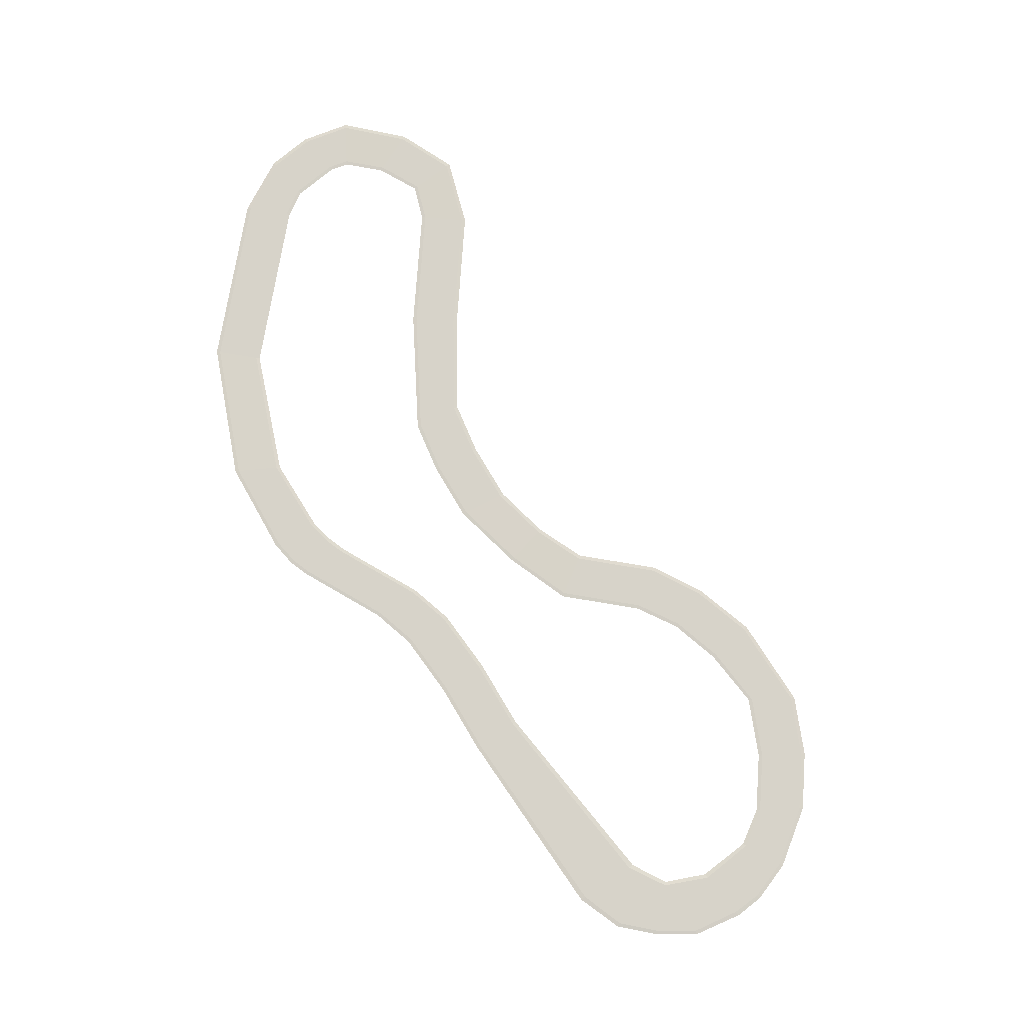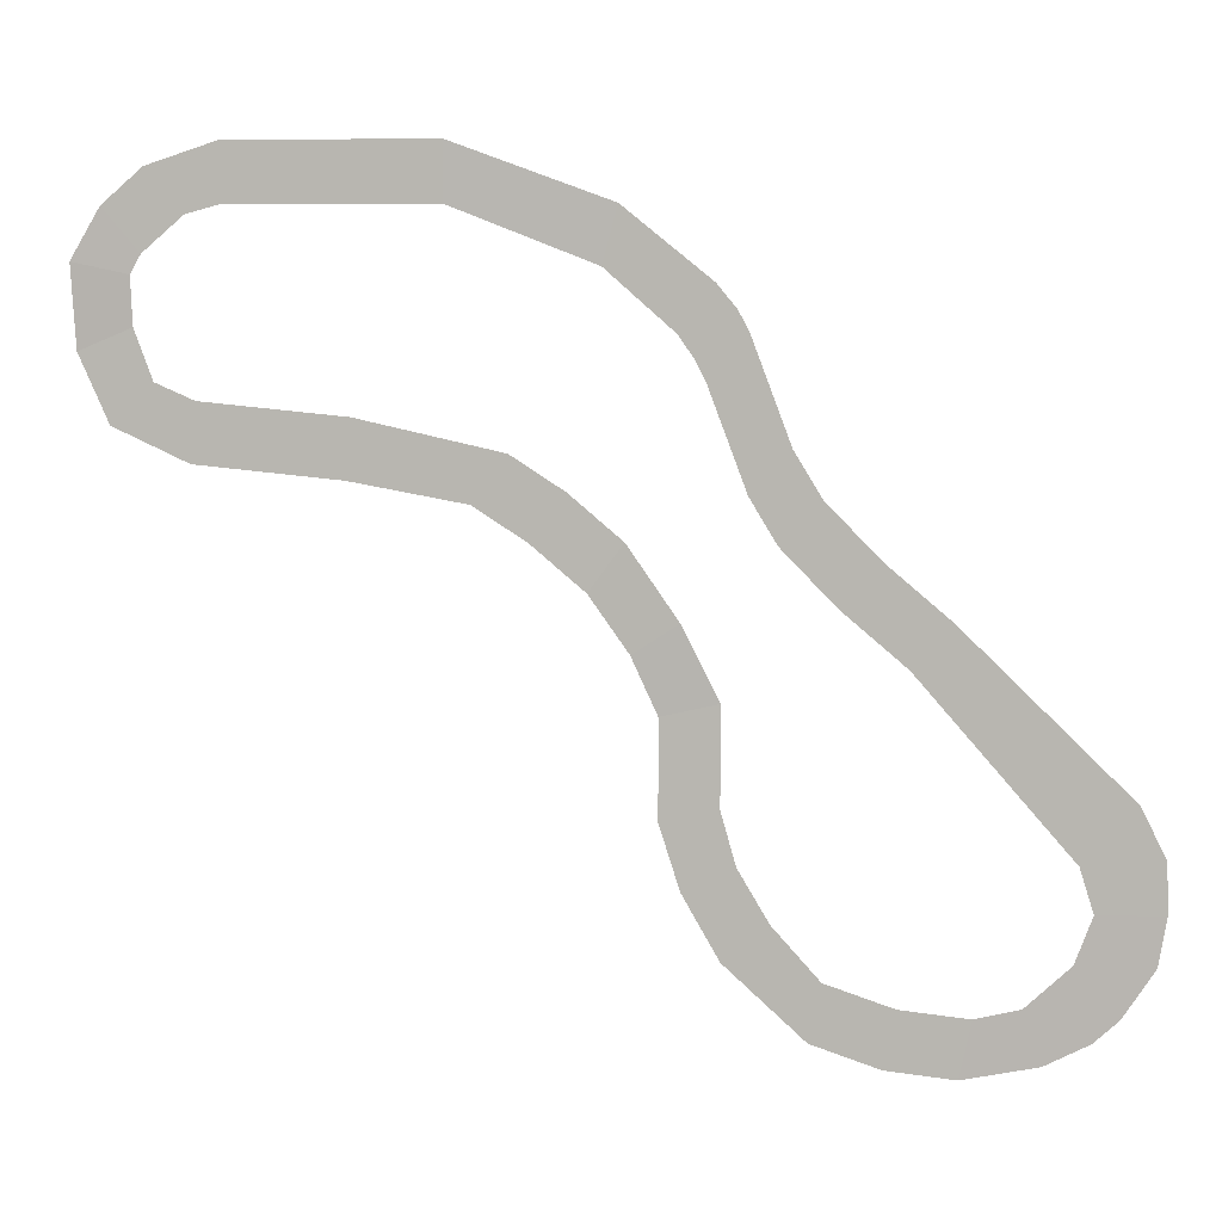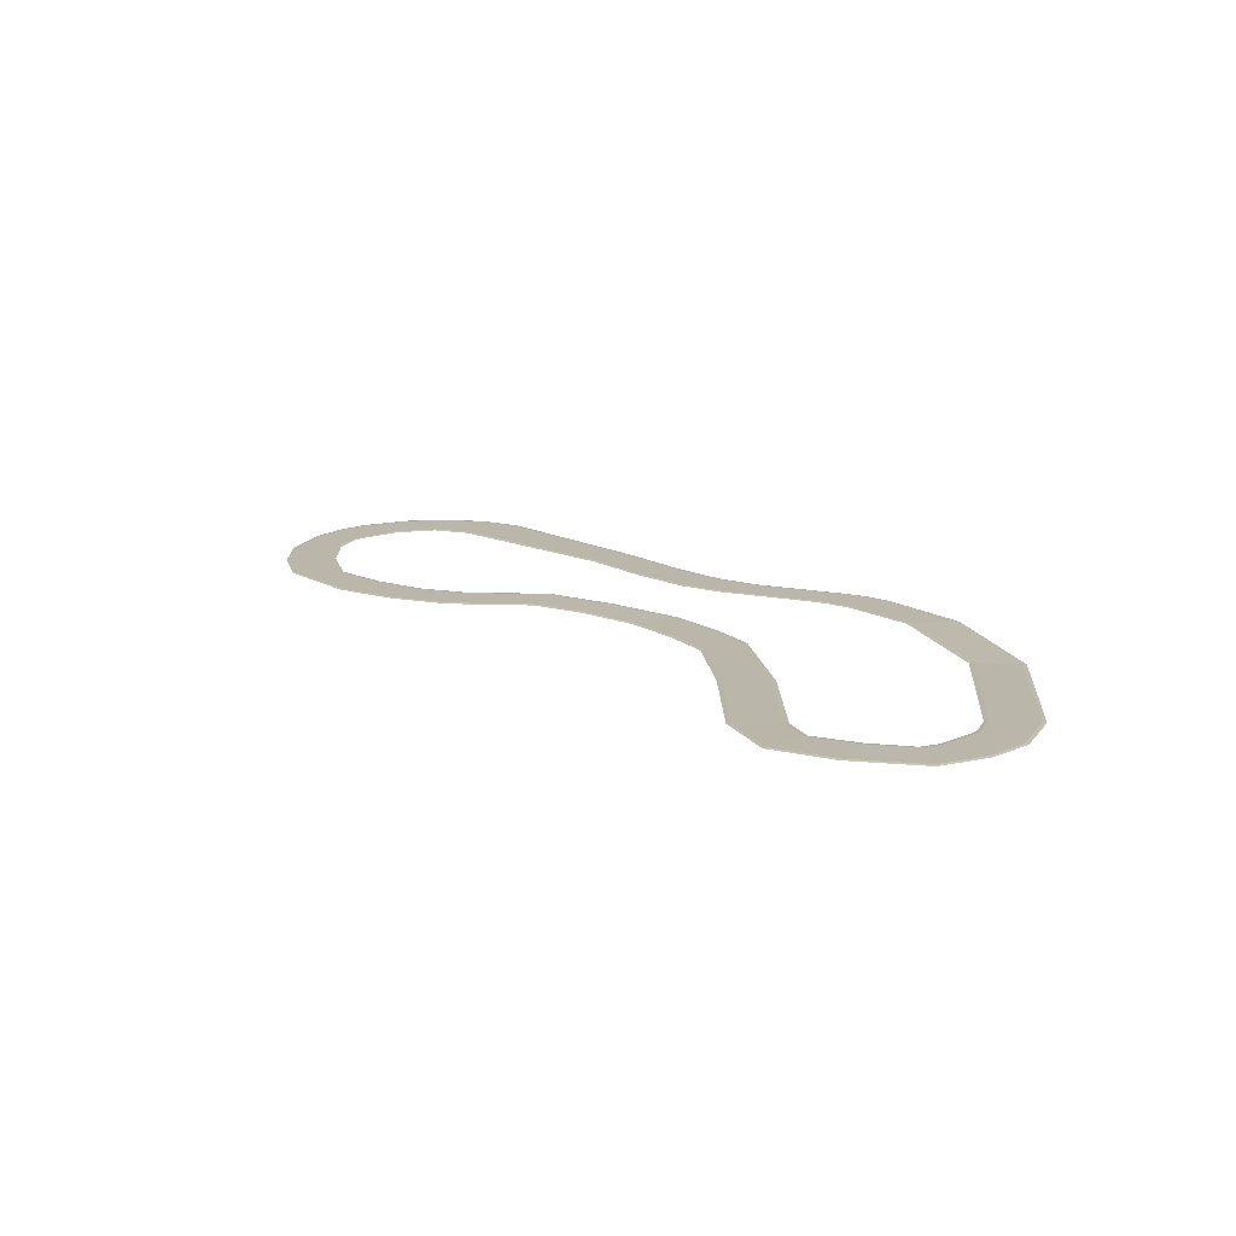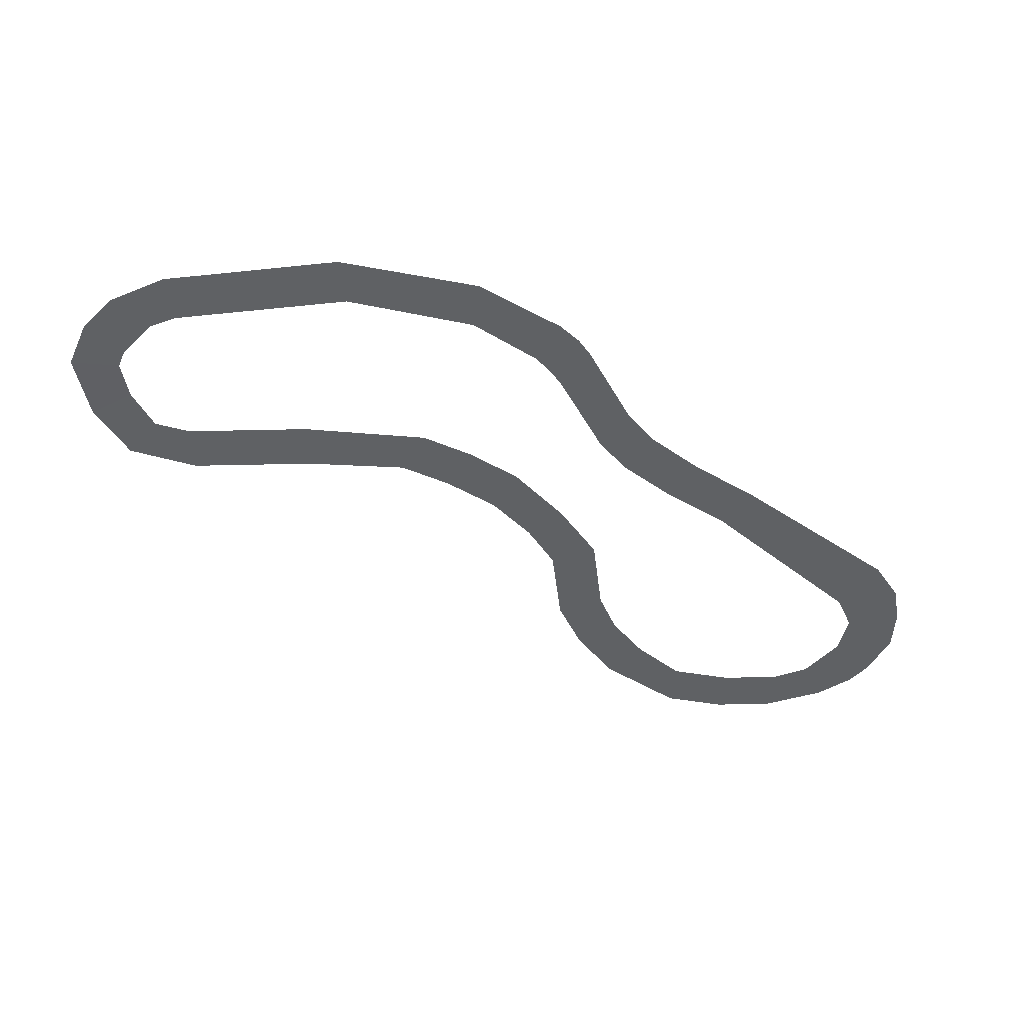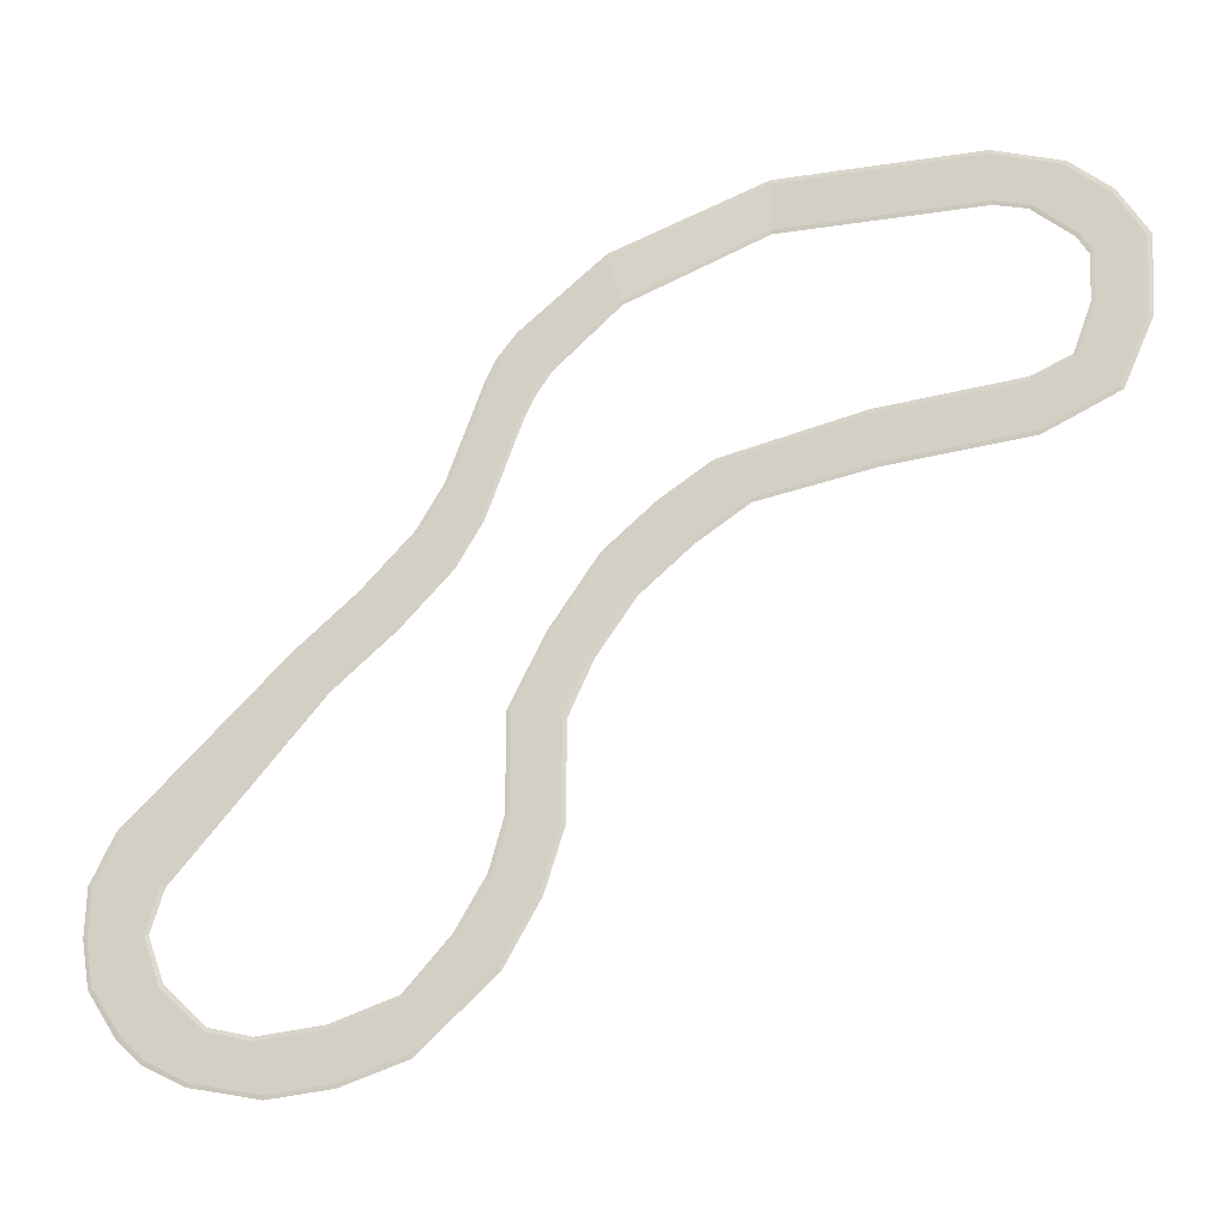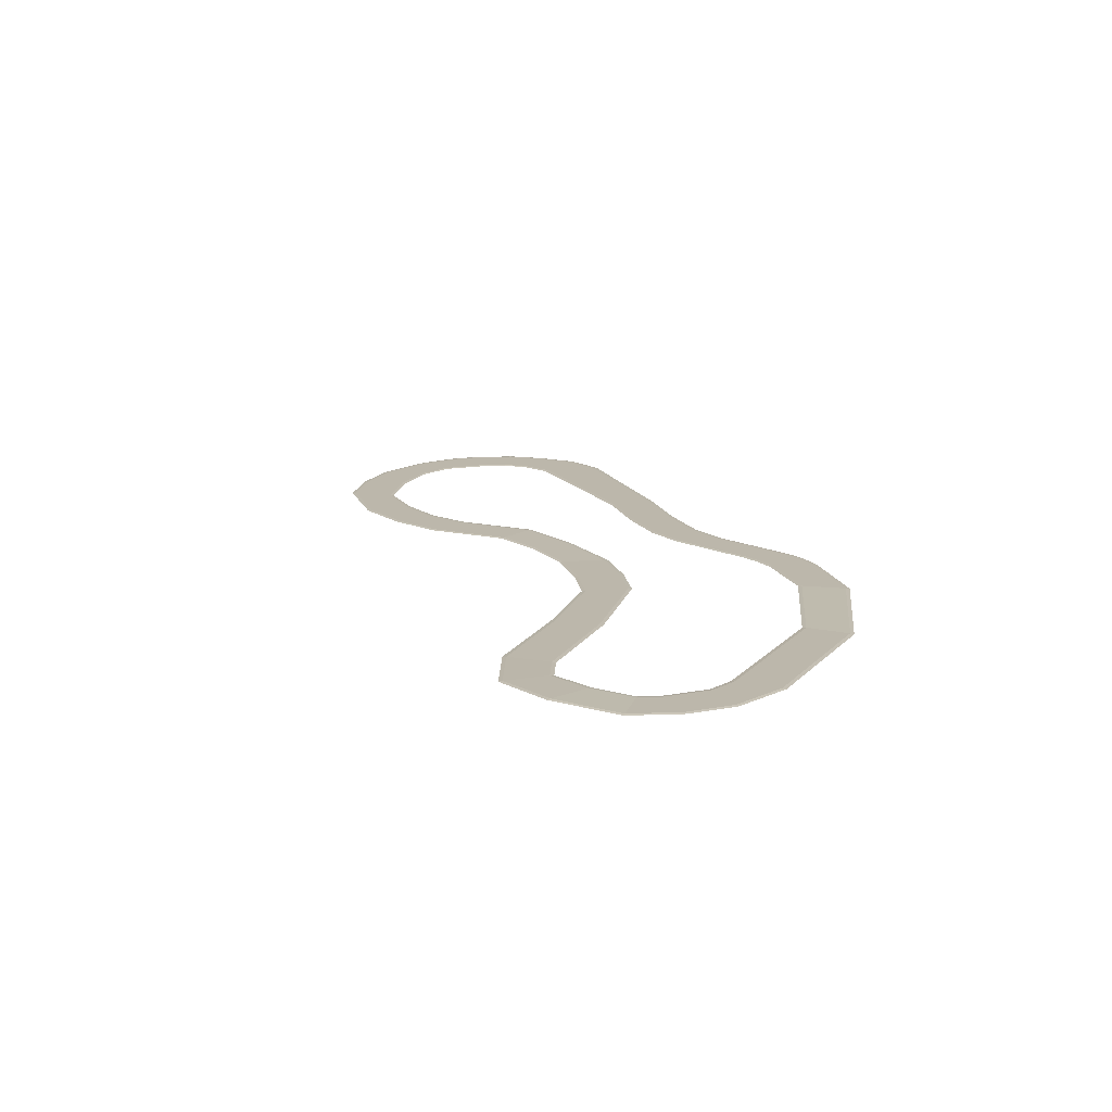
<metadata>
{"format":"obj","ext":"obj","renderer":"f3d","projection":"perspective","resolution":1024,"background":"white","views":[{"elev":76.4,"azim":99.5,"up":"+Y"},{"elev":6.4,"azim":8.1,"up":"+Z"},{"elev":13.9,"azim":-85.5,"up":"+Y"},{"elev":-46.5,"azim":6.9,"up":"+Y"},{"elev":-21.2,"azim":-164.5,"up":"+Z"},{"elev":14.4,"azim":-64.0,"up":"+Y"}]}
</metadata>
<code>
o Cube
v 2 0.1356 -2.293
v 2 0.1356 2.293
v -2 0.1356 2.293
v -2 0.1356 -2.293
v 2 0.1782 -1.945
v 2 0.1782 1.945
v -2 0.1782 1.945
v -2 0.1782 -1.945
v -14.44 0.1356 2.293
v -14.44 0.1356 -2.293
v -14.44 0.1782 1.945
v -14.44 0.1782 -1.945
v -20.02 0.1356 0.4892
v -17.03 0.1356 -2.994
v -19.79 0.1782 0.2243
v -17.26 0.1782 -2.729
v -23.3 0.1356 -2.326
v -20.32 0.1356 -5.809
v -23.08 0.1782 -2.591
v -20.55 0.1782 -5.544
v -25.69 0.1378 -6.343
v -21.17 0.1378 -7.292
v -25.35 0.1759 -6.415
v -21.51 0.1759 -7.22
v -25.33 0.2874 -12.88
v -21.06 0.2874 -11.1
v -25 0.3254 -12.74
v -21.38 0.3254 -11.24
v -22.92 0.2873 -18.28
v -19.58 0.2873 -15.08
v -22.66 0.3254 -18.03
v -19.83 0.3254 -15.32
v -16.88 0.2627 -21.04
v -16.44 0.2627 -16.44
v -16.85 0.3008 -20.69
v -16.47 0.3008 -16.79
v -5.361 0.2626 -22.15
v -4.92 0.2626 -17.54
v -5.327 0.3007 -21.8
v -4.954 0.3007 -17.89
v 3.869 0.2626 -23.81
v 6.624 0.2626 -20.09
v 4.079 0.3006 -23.53
v 6.415 0.3006 -20.38
v 12.35 0.2625 -30.1
v 15.1 0.2625 -26.38
v 12.56 0.3006 -29.82
v 14.89 0.3006 -26.67
v 17.52 0.4568 -38.99
v 22.02 0.4568 -37.95
v 17.86 0.4948 -38.91
v 21.68 0.4948 -38.03
v 17.52 0.4568 -46.71
v 22.02 0.4568 -45.67
v 17.86 0.4948 -46.63
v 21.68 0.4948 -45.75
v 22.09 0.4567 -56.91
v 25.69 0.4567 -54.02
v 22.36 0.4948 -56.69
v 25.42 0.4948 -54.24
v 28.47 0.4566 -62.67
v 29.43 0.4566 -58.15
v 28.55 0.4946 -62.33
v 29.36 0.4946 -58.5
v 39.32 0.4564 -64.98
v 40.28 0.4564 -60.45
v 39.39 0.4945 -64.63
v 40.21 0.4945 -60.8
v 50.75 0.453 -60.09
v 47.36 0.453 -56.26
v 50.46 0.4976 -59.8
v 47.65 0.4976 -56.55
v 51.82 0.4501 -44.6
v 47.65 0.4501 -49.1
v 51.5 0.5006 -44.94
v 47.97 0.5006 -48.76
v 38.67 0.4563 -31.89
v 35.53 0.4563 -35.29
v 38.43 0.4944 -32.15
v 35.77 0.4944 -35.03
v 53.55 0.5019 -52.48
v 53.89 0.4487 -52.47
v 48.73 0.4487 -52.56
v 49.07 0.5019 -52.55
v 29.25 0.4563 -23.18
v 26.11 0.4563 -26.58
v 29.01 0.4944 -23.44
v 26.35 0.4944 -26.32
v 23.16 0.4563 -9.841
v 20.02 0.4563 -13.24
v 22.92 0.4944 -10.1
v 20.26 0.4944 -12.98
v 23.94 0.4563 -23.02
v 24.18 0.4944 -22.76
v 27.08 0.4563 -19.62
v 26.84 0.4944 -19.88
v 30.61 0.4944 -30.67
v 33.27 0.4944 -27.8
v 33.51 0.4563 -27.54
v 30.37 0.4563 -30.93
v 14.59 0.4563 -2.286
v 13.4 0.4563 -6.752
v 14.5 0.4944 -2.626
v 13.49 0.4944 -6.413
v 10.86 0.2625 -22.82
v 10.65 0.3006 -23.1
v 8.108 0.2625 -26.53
v 8.318 0.3006 -26.25
v 18.84 0.3977 -32.35
v 15.76 0.3977 -34.36
v 15.48 0.3596 -34.55
v 19.11 0.3596 -32.17
v 19.15 0.4568 -51.81
v 23.21 0.4568 -49.85
v 22.9 0.4948 -50
v 19.46 0.4948 -51.66
v 34.86 0.4565 -59.92
v 34.78 0.4946 -60.27
v 33.9 0.4565 -64.45
v 33.97 0.4946 -64.1
v 43.93 0.496 -59.89
v 45.14 0.496 -63.43
v 45.25 0.4547 -63.74
v 43.82 0.4547 -59.57
v 53.45 0.5012 -48.71
v 48.19 0.4494 -50.83
v 53.77 0.4494 -48.53
v 48.52 0.5012 -50.66
v 53.24 0.4509 -56.28
v 48.36 0.4997 -54.55
v 52.93 0.4997 -56.14
v 48.04 0.4509 -54.41
v 45.79 0.4968 -58.22
v 45.59 0.4539 -57.91
v 48.59 0.4968 -61.61
v 48.79 0.4539 -61.92
v 19.01 0.4944 -11.23
v 21.37 0.4944 -8.185
v 21.58 0.4563 -7.912
v 18.8 0.4563 -11.5
v 20.9 0.4563 -14.94
v 24.03 0.4563 -11.54
v 21.13 0.4944 -14.68
v 23.8 0.4944 -11.8
f 1 2 3 4
f 5 8 7 6
f 5 104 102 1
f 2 6 7 3
f 3 7 11 9
f 5 1 4 8
f 10 9 13 14
f 7 8 12 11
f 8 4 10 12
f 4 3 9 10
f 15 16 20 19
f 11 12 16 15
f 9 11 15 13
f 12 10 14 16
f 20 18 22 24
f 13 15 19 17
f 16 14 18 20
f 14 13 17 18
f 23 24 28 27
f 18 17 21 22
f 19 20 24 23
f 17 19 23 21
f 25 27 31 29
f 21 23 27 25
f 24 22 26 28
f 22 21 25 26
f 32 30 34 36
f 28 26 30 32
f 26 25 29 30
f 27 28 32 31
f 35 36 40 39
f 30 29 33 34
f 31 32 36 35
f 29 31 35 33
f 40 38 42 44
f 33 35 39 37
f 36 34 38 40
f 34 33 37 38
f 106 105 46 48
f 38 37 41 42
f 39 40 44 43
f 37 39 43 41
f 110 109 52 51
f 105 107 45 46
f 108 106 48 47
f 107 108 47 45
f 52 50 54 56
f 111 110 51 49
f 109 112 50 52
f 112 111 49 50
f 114 113 57 58
f 50 49 53 54
f 51 52 56 55
f 49 51 55 53
f 59 60 64 63
f 116 115 60 59
f 113 116 59 57
f 115 114 58 60
f 118 117 66 68
f 57 59 63 61
f 60 58 62 64
f 58 57 61 62
f 135 133 72 71
f 117 119 65 66
f 120 118 68 67
f 119 120 67 65
f 127 125 75 73
f 136 135 71 69
f 133 134 70 72
f 134 136 69 70
f 76 74 78 80
f 128 126 74 76
f 126 127 73 74
f 125 128 76 75
f 98 97 88 87
f 74 73 77 78
f 75 76 80 79
f 73 75 79 77
f 131 130 84 81
f 132 129 82 83
f 130 132 83 84
f 129 131 81 82
f 143 141 90 92
f 99 98 87 85
f 97 100 86 88
f 100 99 85 86
f 138 137 104 103
f 141 142 89 90
f 144 143 92 91
f 142 144 91 89
f 85 87 96 95
f 87 88 94 96
f 86 85 95 93
f 88 86 93 94
f 78 77 99 100
f 80 78 100 97
f 77 79 98 99
f 79 80 97 98
f 104 5 2 101
f 139 138 103 101
f 137 140 102 104
f 140 139 101 102
f 41 43 108 107
f 43 44 106 108
f 42 41 107 105
f 44 42 105 106
f 46 45 111 112
f 48 46 112 109
f 45 47 110 111
f 47 48 109 110
f 56 54 114 115
f 53 55 116 113
f 55 56 115 116
f 54 53 113 114
f 61 63 120 119
f 63 64 118 120
f 62 61 119 117
f 64 62 117 118
f 66 65 123 124
f 68 66 124 121
f 65 67 122 123
f 67 68 121 122
f 81 84 128 125
f 83 82 127 126
f 84 83 126 128
f 82 81 125 127
f 69 71 131 129
f 72 70 132 130
f 70 69 129 132
f 71 72 130 131
f 124 123 136 134
f 121 124 134 133
f 123 122 135 136
f 122 121 133 135
f 90 89 139 140
f 92 90 140 137
f 89 91 138 139
f 91 92 137 138
f 95 96 144 142
f 96 94 143 144
f 93 95 142 141
f 94 93 141 143
f 6 2 101 103
f 102 101 2 1

</code>
